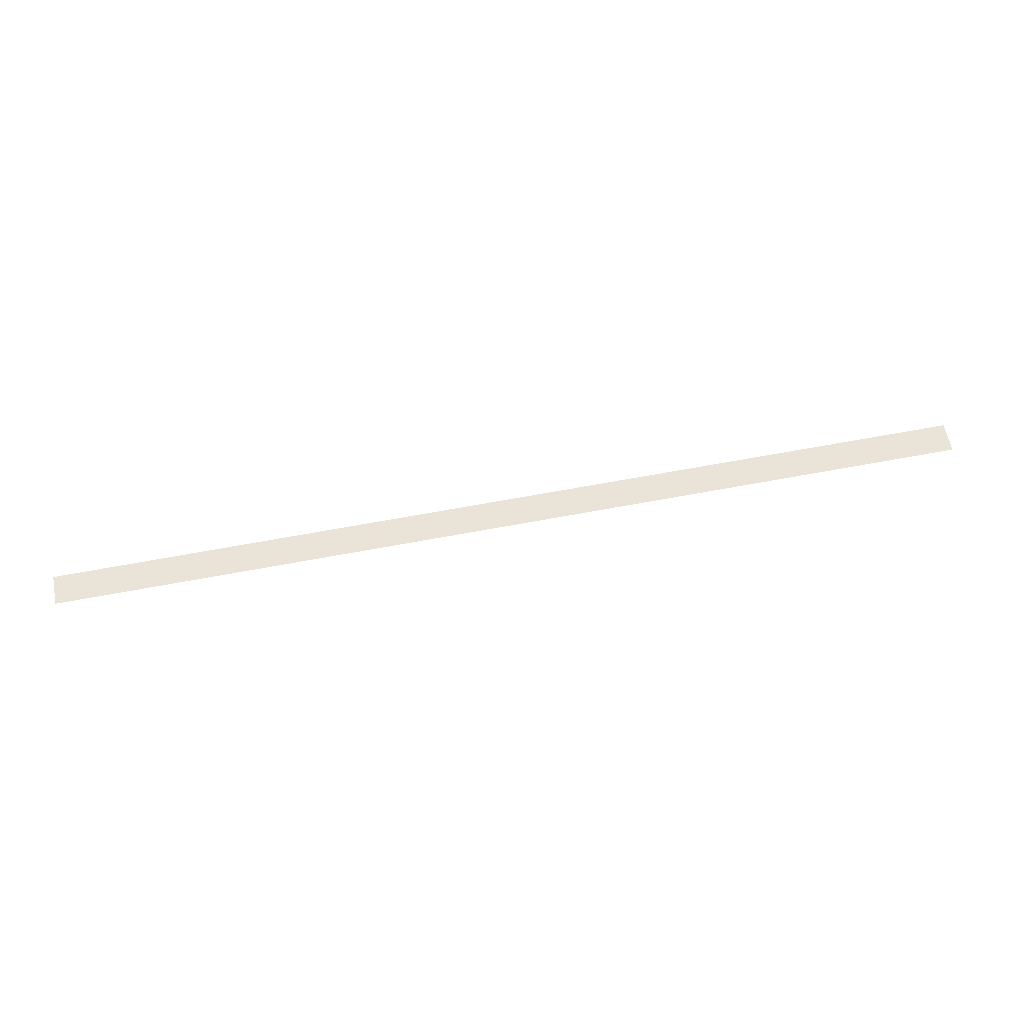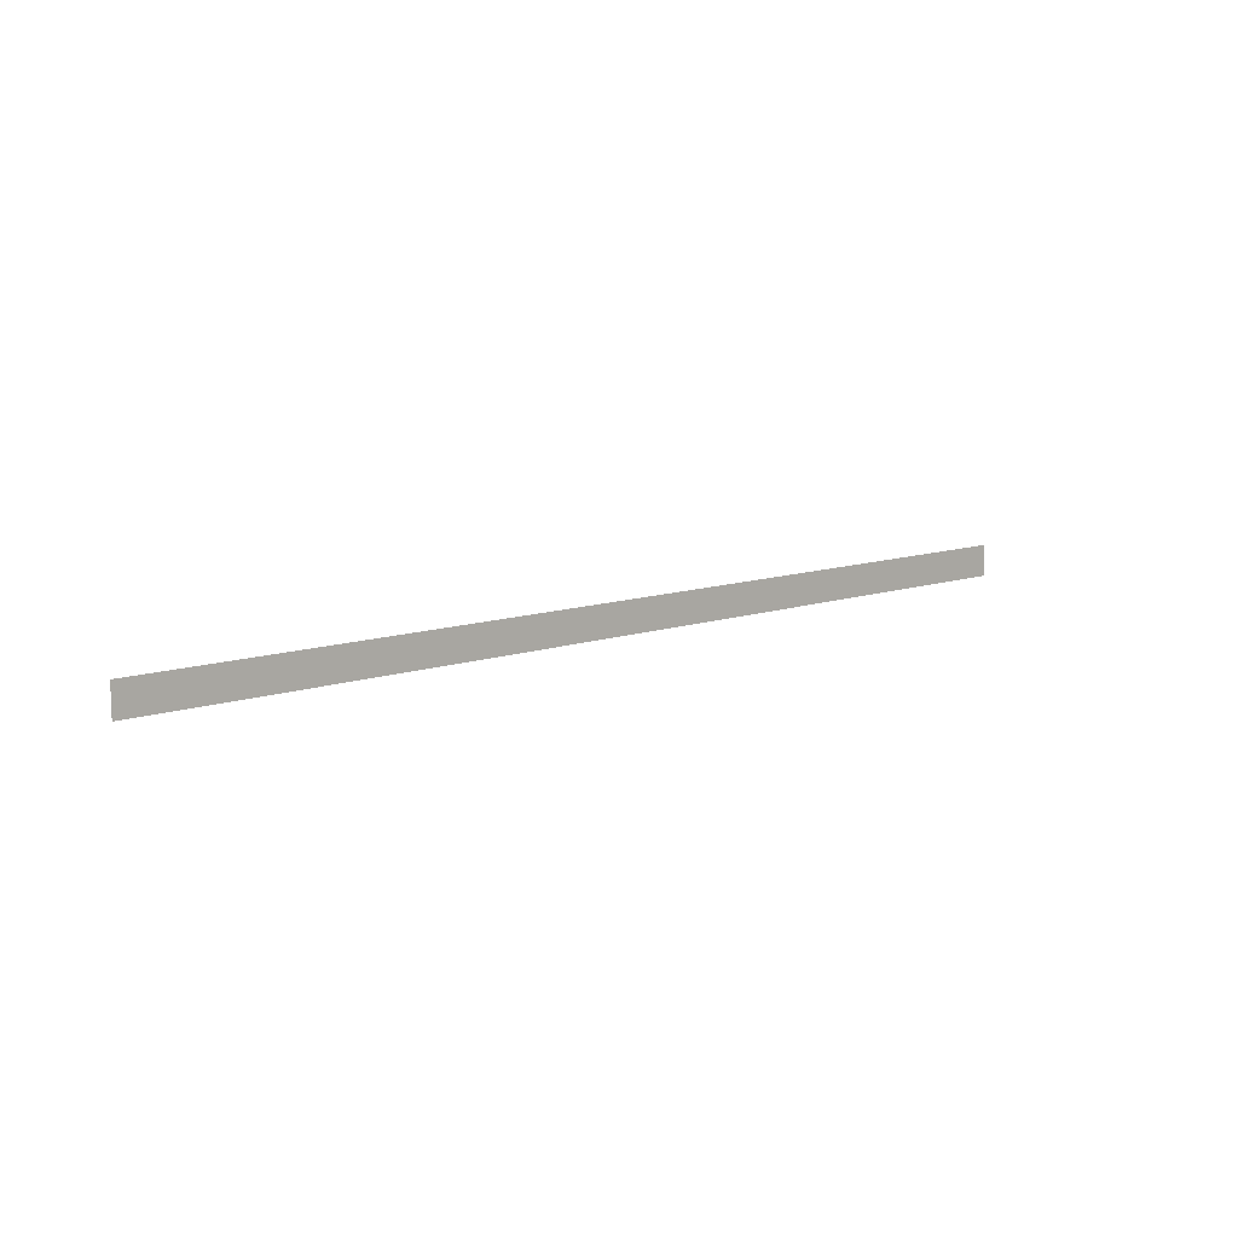
<metadata>
{"format":"obj","ext":"obj","renderer":"f3d","projection":"perspective","resolution":1024,"background":"white","views":[{"elev":60.8,"azim":168.9,"up":"+Y"},{"elev":11.0,"azim":139.9,"up":"+Z"}]}
</metadata>
<code>
o wall_obb.122_Mesh.127
v -213.4 4.508 -29.49
v -211.7 4.508 -29.49
v -210 4.508 -29.49
v -208.3 4.508 -29.49
v -206.6 4.508 -29.49
v -204.9 4.508 -29.49
v -203.2 4.508 -29.49
v -201.5 4.508 -29.49
v -199.8 4.508 -29.49
v -198.1 4.508 -29.49
v -213.4 4.508 -29.99
v -211.7 4.508 -29.99
v -210 4.508 -29.99
v -208.3 4.508 -29.99
v -206.6 4.508 -29.99
v -204.9 4.508 -29.99
v -203.2 4.508 -29.99
v -201.5 4.508 -29.99
v -199.8 4.508 -29.99
v -198.1 4.508 -29.99
f 1 2 3 4 5 6 7 8 9 10 20 19 18 17 16 15 14 13 12 11

</code>
